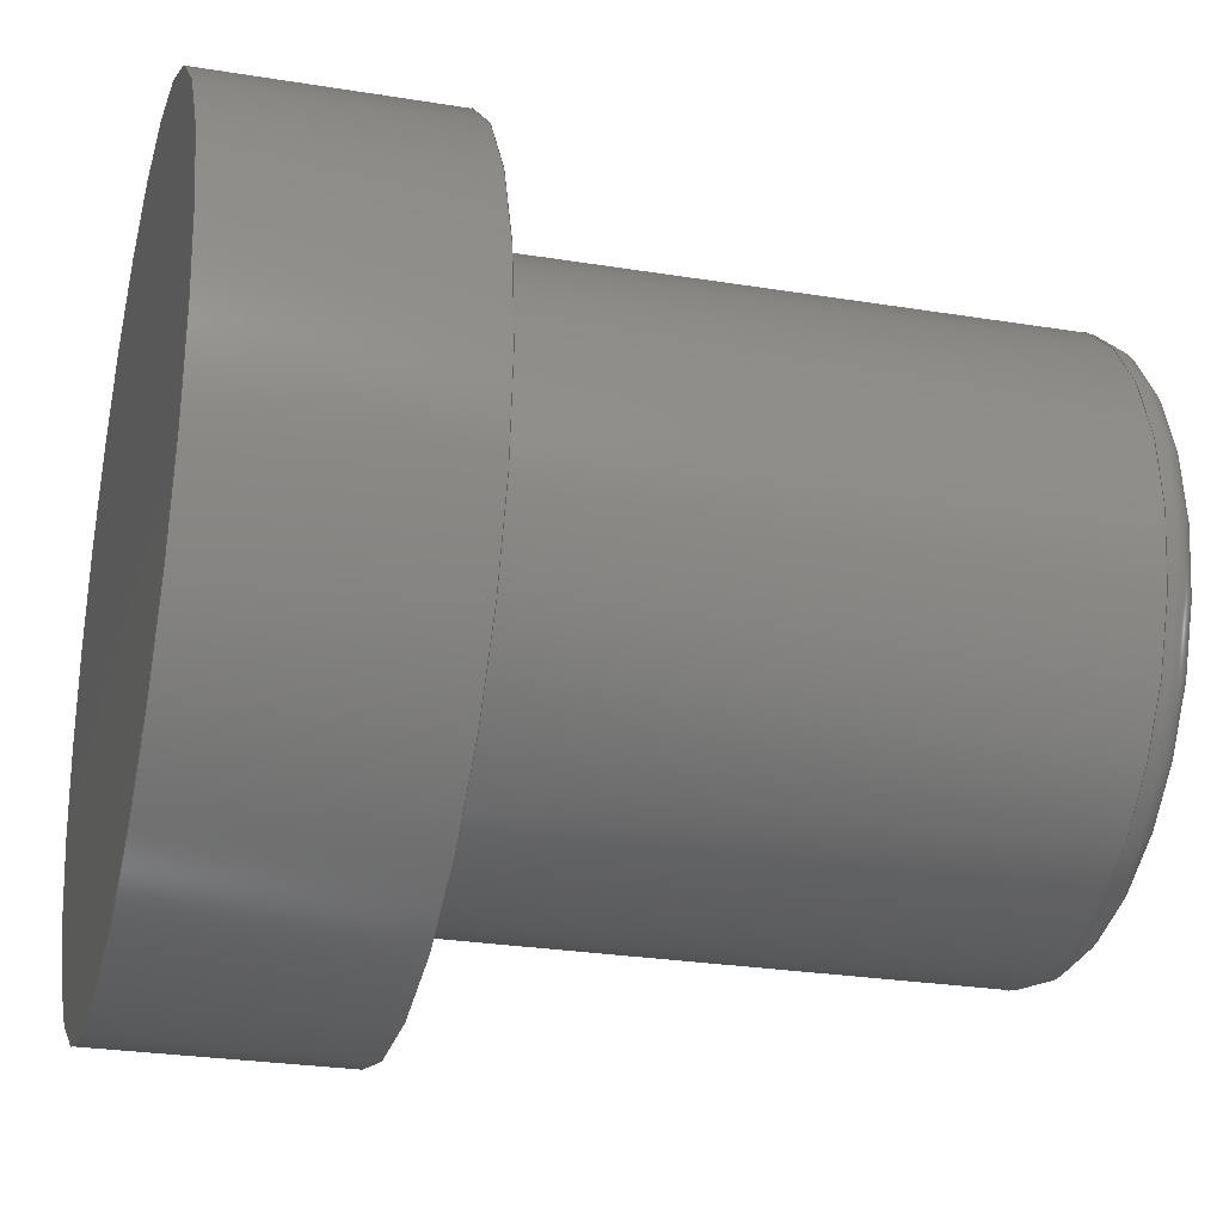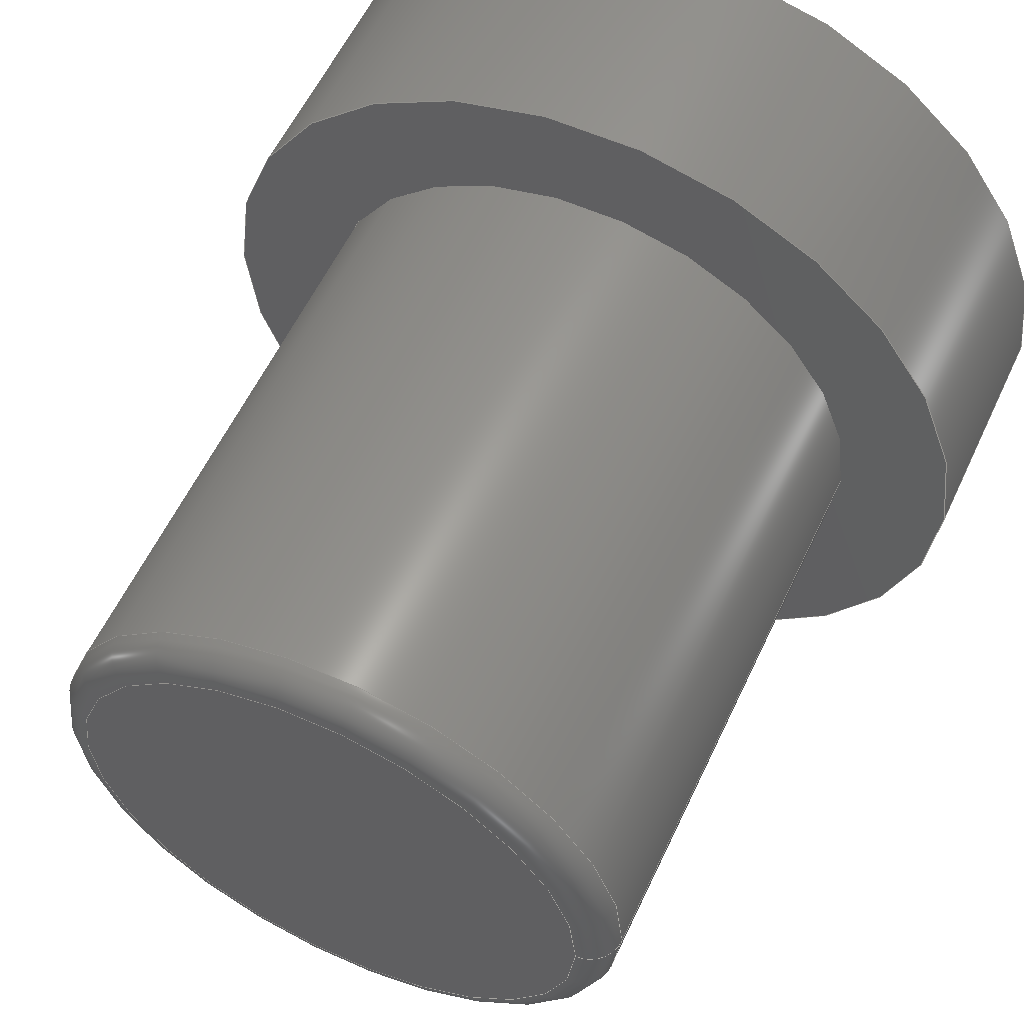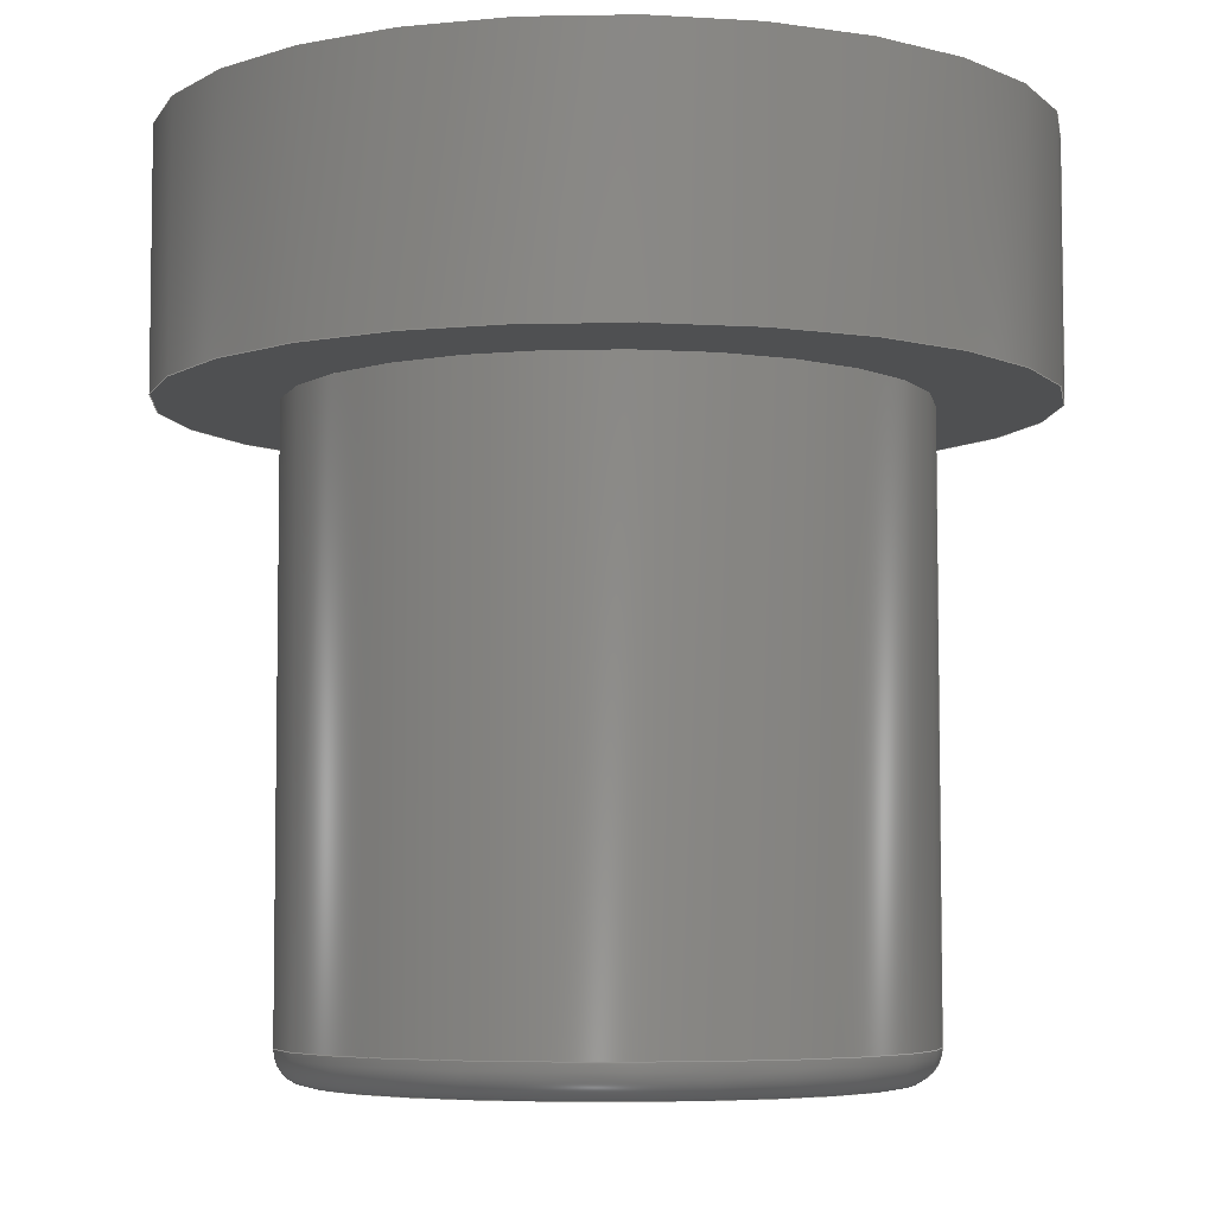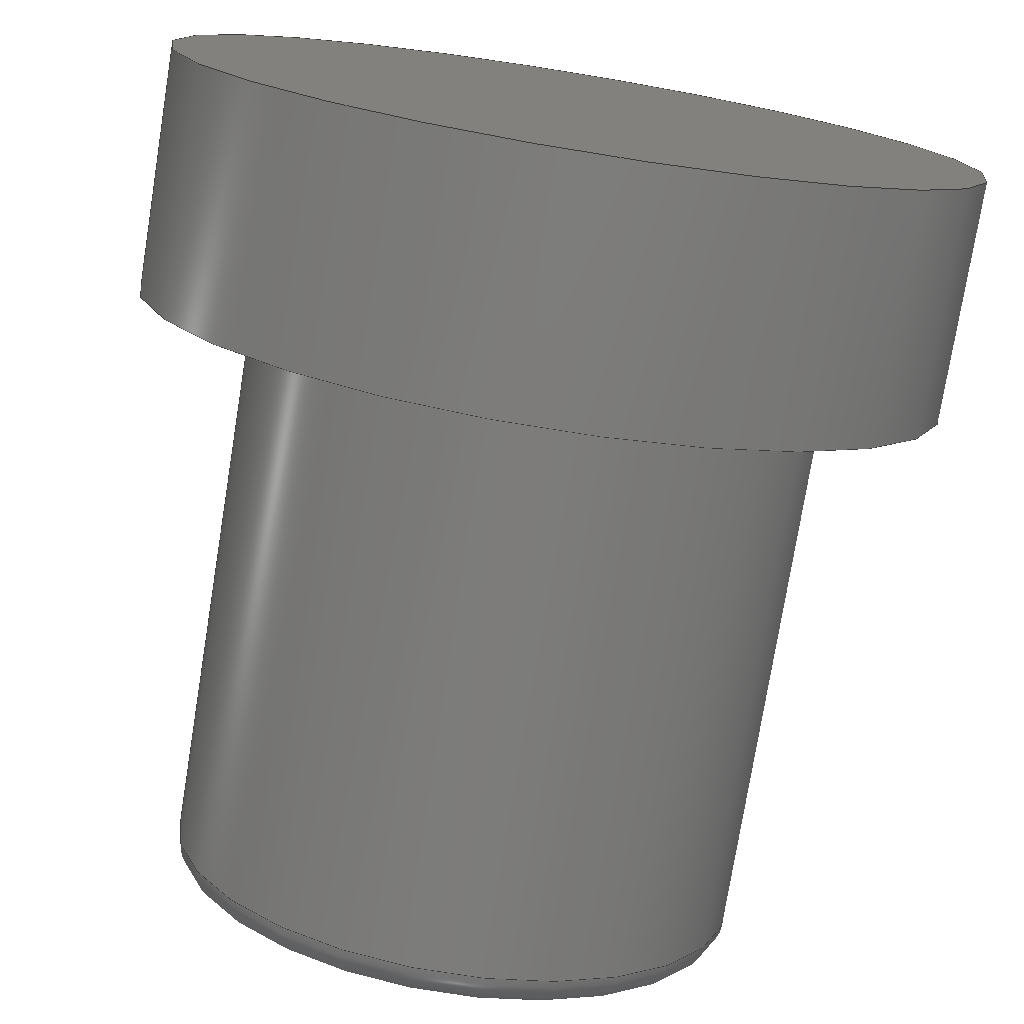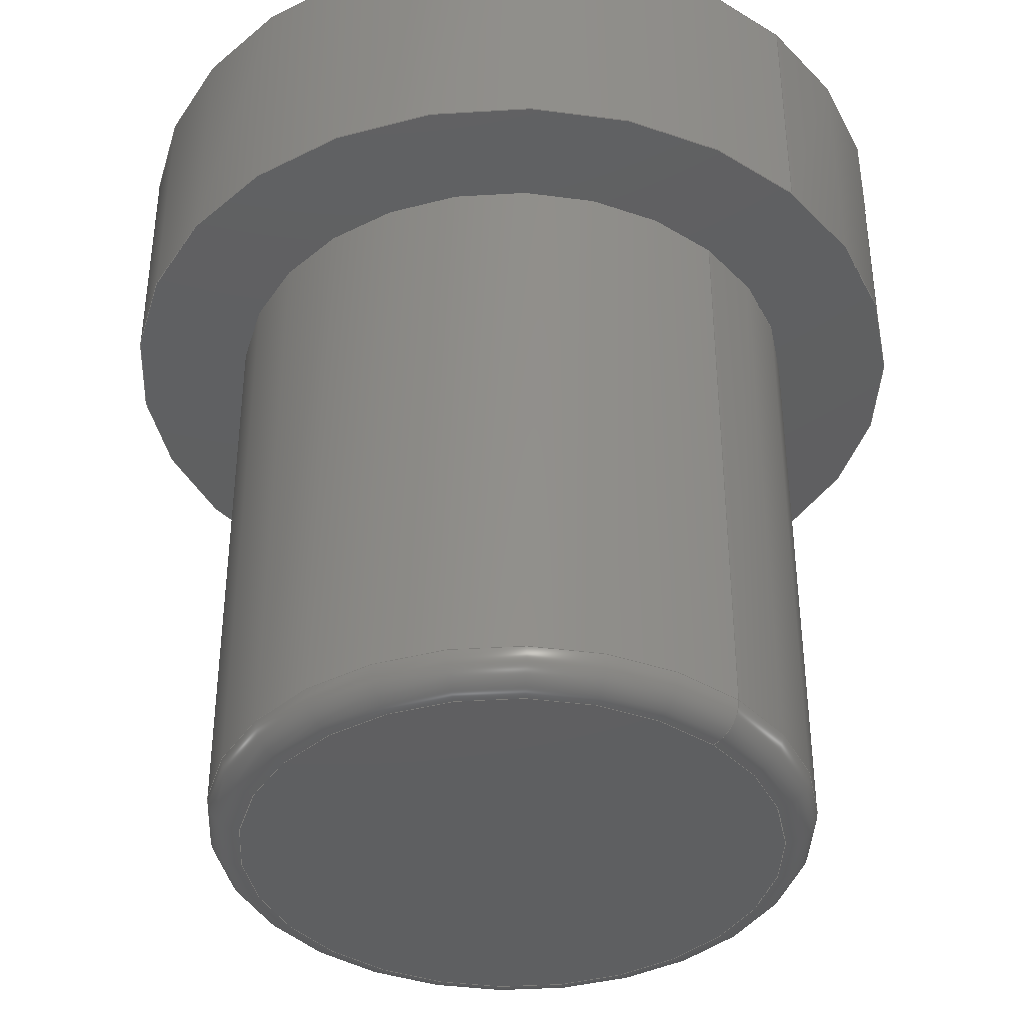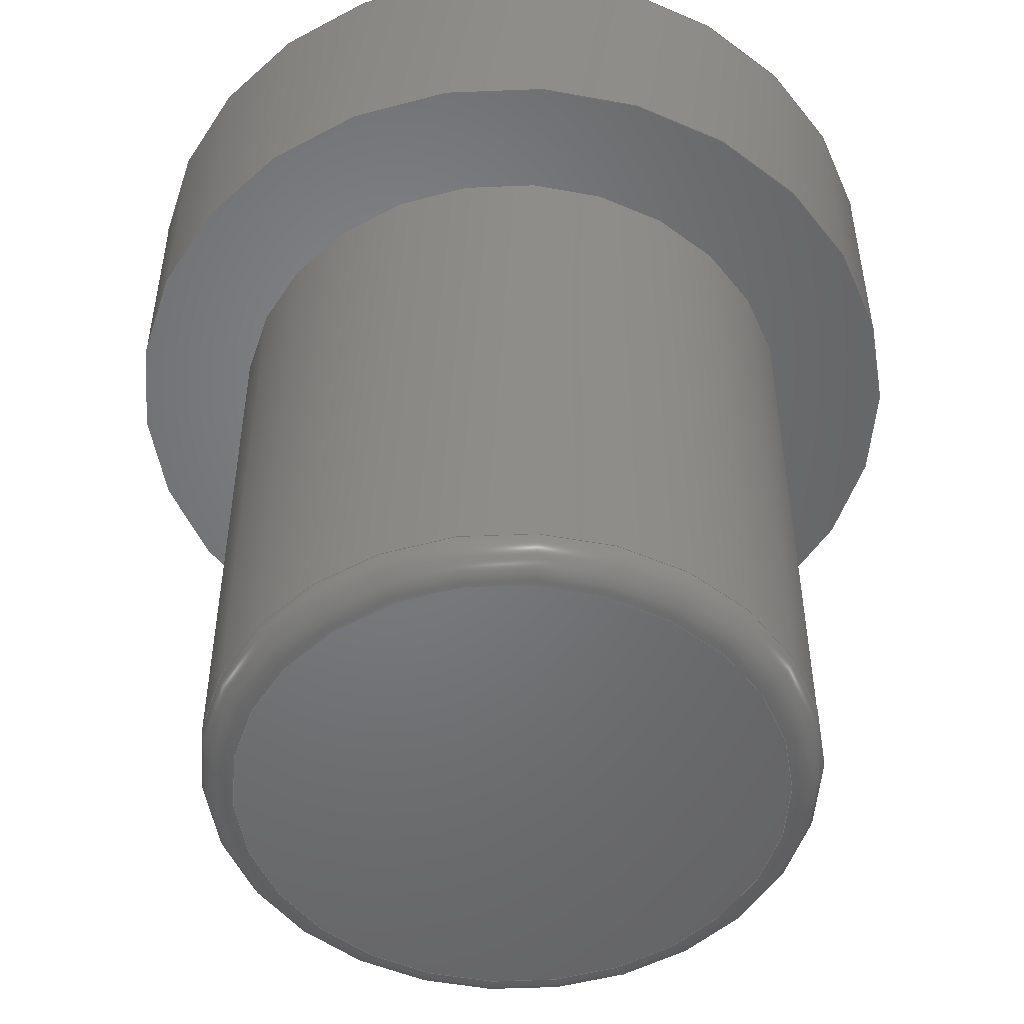
<metadata>
{"format":"step","ext":"step","renderer":"f3d","projection":"perspective","resolution":1024,"background":"white","views":[{"elev":-26.5,"azim":-104.4,"up":"+Z"},{"elev":57.5,"azim":24.9,"up":"+Z"},{"elev":-5.7,"azim":3.1,"up":"+Y"},{"elev":-75.9,"azim":170.8,"up":"+Z"},{"elev":-38.9,"azim":45.9,"up":"+Y"},{"elev":-50.7,"azim":-66.7,"up":"+Y"}]}
</metadata>
<code>
ISO-10303-21;
DATA;
#1=SHAPE_REPRESENTATION_RELATIONSHIP('','',#71,#2);
#2=ADVANCED_BREP_SHAPE_REPRESENTATION('',(#69),#126);
#3=TOROIDAL_SURFACE('',#83,0.004,0.0005);
#4=PLANE('',#76);
#5=PLANE('',#78);
#6=PLANE('',#81);
#7=ORIENTED_EDGE('',*,*,#17,.F.);
#8=ORIENTED_EDGE('',*,*,#18,.T.);
#9=ORIENTED_EDGE('',*,*,#19,.F.);
#10=ORIENTED_EDGE('',*,*,#17,.T.);
#11=ORIENTED_EDGE('',*,*,#18,.F.);
#12=ORIENTED_EDGE('',*,*,#20,.T.);
#13=ORIENTED_EDGE('',*,*,#19,.T.);
#14=ORIENTED_EDGE('',*,*,#21,.T.);
#15=ORIENTED_EDGE('',*,*,#20,.F.);
#16=ORIENTED_EDGE('',*,*,#21,.F.);
#17=EDGE_CURVE('',#22,#22,#27,.T.);
#18=EDGE_CURVE('',#23,#23,#28,.T.);
#19=EDGE_CURVE('',#24,#24,#29,.T.);
#20=EDGE_CURVE('',#25,#25,#30,.F.);
#21=EDGE_CURVE('',#26,#26,#31,.T.);
#22=VERTEX_POINT('',#111);
#23=VERTEX_POINT('',#113);
#24=VERTEX_POINT('',#116);
#25=VERTEX_POINT('',#120);
#26=VERTEX_POINT('',#123);
#27=CIRCLE('',#74,0.00625);
#28=CIRCLE('',#75,0.00625);
#29=CIRCLE('',#77,0.0045);
#30=CIRCLE('',#80,0.0045);
#31=CIRCLE('',#82,0.004);
#32=EDGE_LOOP('',(#7));
#33=EDGE_LOOP('',(#8));
#34=EDGE_LOOP('',(#9));
#35=EDGE_LOOP('',(#10));
#36=EDGE_LOOP('',(#11));
#37=EDGE_LOOP('',(#12));
#38=EDGE_LOOP('',(#13));
#39=EDGE_LOOP('',(#14));
#40=EDGE_LOOP('',(#15));
#41=EDGE_LOOP('',(#16));
#42=FACE_BOUND('',#32,.T.);
#43=FACE_BOUND('',#33,.T.);
#44=FACE_BOUND('',#34,.T.);
#45=FACE_BOUND('',#35,.T.);
#46=FACE_BOUND('',#36,.T.);
#47=FACE_BOUND('',#37,.T.);
#48=FACE_BOUND('',#38,.T.);
#49=FACE_BOUND('',#39,.T.);
#50=FACE_BOUND('',#40,.T.);
#51=FACE_BOUND('',#41,.T.);
#52=CYLINDRICAL_SURFACE('',#73,0.00625);
#53=CYLINDRICAL_SURFACE('',#79,0.0045);
#54=ADVANCED_FACE('',(#42,#43),#52,.T.);
#55=ADVANCED_FACE('',(#44,#45),#4,.T.);
#56=ADVANCED_FACE('',(#46),#5,.F.);
#57=ADVANCED_FACE('',(#47,#48),#53,.T.);
#58=ADVANCED_FACE('',(#49),#6,.T.);
#59=ADVANCED_FACE('',(#50,#51),#3,.T.);
#60=CLOSED_SHELL('',(#54,#55,#56,#57,#58,#59));
#61=STYLED_ITEM('',(#62),#69);
#62=PRESENTATION_STYLE_ASSIGNMENT((#63));
#63=SURFACE_STYLE_USAGE(.BOTH.,#64);
#64=SURFACE_SIDE_STYLE('',(#65));
#65=SURFACE_STYLE_FILL_AREA(#66);
#66=FILL_AREA_STYLE('',(#67));
#67=FILL_AREA_STYLE_COLOUR('',#68);
#68=COLOUR_RGB('',0.7961,0.8235,0.9373);
#69=MANIFOLD_SOLID_BREP('Part 1',#60);
#70=SHAPE_DEFINITION_REPRESENTATION(#131,#71);
#71=SHAPE_REPRESENTATION('Part 1',(#72),#126);
#72=AXIS2_PLACEMENT_3D('',#108,#84,#85);
#73=AXIS2_PLACEMENT_3D('',#109,#86,#87);
#74=AXIS2_PLACEMENT_3D('',#110,#88,#89);
#75=AXIS2_PLACEMENT_3D('',#112,#90,#91);
#76=AXIS2_PLACEMENT_3D('',#114,#92,#93);
#77=AXIS2_PLACEMENT_3D('',#115,#94,#95);
#78=AXIS2_PLACEMENT_3D('',#117,#96,#97);
#79=AXIS2_PLACEMENT_3D('',#118,#98,#99);
#80=AXIS2_PLACEMENT_3D('',#119,#100,#101);
#81=AXIS2_PLACEMENT_3D('',#121,#102,#103);
#82=AXIS2_PLACEMENT_3D('',#122,#104,#105);
#83=AXIS2_PLACEMENT_3D('',#124,#106,#107);
#84=DIRECTION('',(0,0,1));
#85=DIRECTION('',(1,0,0));
#86=DIRECTION('',(0,1,0));
#87=DIRECTION('',(-1,0,0));
#88=DIRECTION('',(0,-1,0));
#89=DIRECTION('',(1,0,0));
#90=DIRECTION('',(0,-1,0));
#91=DIRECTION('',(1,0,0));
#92=DIRECTION('',(0,-1,0));
#93=DIRECTION('',(1,0,0));
#94=DIRECTION('',(0,-1,0));
#95=DIRECTION('',(1,0,0));
#96=DIRECTION('',(0,-1,0));
#97=DIRECTION('',(1,0,0));
#98=DIRECTION('',(0,1,0));
#99=DIRECTION('',(-1,0,0));
#100=DIRECTION('',(0,-1,0));
#101=DIRECTION('',(1,0,0));
#102=DIRECTION('',(0,-1,0));
#103=DIRECTION('',(1,0,0));
#104=DIRECTION('',(0,-1,0));
#105=DIRECTION('',(1,0,0));
#106=DIRECTION('',(0,-1,0));
#107=DIRECTION('',(1,0,0));
#108=CARTESIAN_POINT('',(0,0,0));
#109=CARTESIAN_POINT('',(0,-0.0037,0));
#110=CARTESIAN_POINT('',(0,-0.0037,0));
#111=CARTESIAN_POINT('',(0.00625,-0.0037,0));
#112=CARTESIAN_POINT('',(0,0,0));
#113=CARTESIAN_POINT('',(0.00625,0,0));
#114=CARTESIAN_POINT('',(0,-0.0037,0));
#115=CARTESIAN_POINT('',(0,-0.0037,0));
#116=CARTESIAN_POINT('',(0.0045,-0.0037,0));
#117=CARTESIAN_POINT('',(0,0,0));
#118=CARTESIAN_POINT('',(0,-0.0129,0));
#119=CARTESIAN_POINT('',(0,-0.0124,0));
#120=CARTESIAN_POINT('',(0.0045,-0.0124,0));
#121=CARTESIAN_POINT('',(0,-0.0129,0));
#122=CARTESIAN_POINT('',(0,-0.0129,0));
#123=CARTESIAN_POINT('',(0.004,-0.0129,0));
#124=CARTESIAN_POINT('',(0,-0.0124,0));
#125=MECHANICAL_DESIGN_GEOMETRIC_PRESENTATION_REPRESENTATION('',(#61),#126);
#126=(
GEOMETRIC_REPRESENTATION_CONTEXT(3)
GLOBAL_UNCERTAINTY_ASSIGNED_CONTEXT((#127))
GLOBAL_UNIT_ASSIGNED_CONTEXT((#130,#129,#128))
REPRESENTATION_CONTEXT('Part 1','TOP_LEVEL_ASSEMBLY_PART')
);
#127=UNCERTAINTY_MEASURE_WITH_UNIT(LENGTH_MEASURE(1e-08),#130,
'DISTANCE_ACCURACY_VALUE','Maximum Tolerance applied to model');
#128=(
NAMED_UNIT(*)
SI_UNIT($,.STERADIAN.)
SOLID_ANGLE_UNIT()
);
#129=(
NAMED_UNIT(*)
PLANE_ANGLE_UNIT()
SI_UNIT($,.RADIAN.)
);
#130=(
LENGTH_UNIT()
NAMED_UNIT(*)
SI_UNIT($,.METRE.)
);
#131=PRODUCT_DEFINITION_SHAPE('','',#132);
#132=PRODUCT_DEFINITION('','',#134,#133);
#133=PRODUCT_DEFINITION_CONTEXT('',#140,'design');
#134=PRODUCT_DEFINITION_FORMATION_WITH_SPECIFIED_SOURCE('','',#136,
 .NOT_KNOWN.);
#135=PRODUCT_RELATED_PRODUCT_CATEGORY('','',(#136));
#136=PRODUCT('Part 1','Part 1','Part 1',(#138));
#137=PRODUCT_CATEGORY('','');
#138=PRODUCT_CONTEXT('',#140,'mechanical');
#139=APPLICATION_PROTOCOL_DEFINITION('international standard',
'ap242_managed_model_based_3d_engineering',2011,#140);
#140=APPLICATION_CONTEXT('managed model based 3d engineering');
ENDSEC;
END-ISO-10303-21;

</code>
